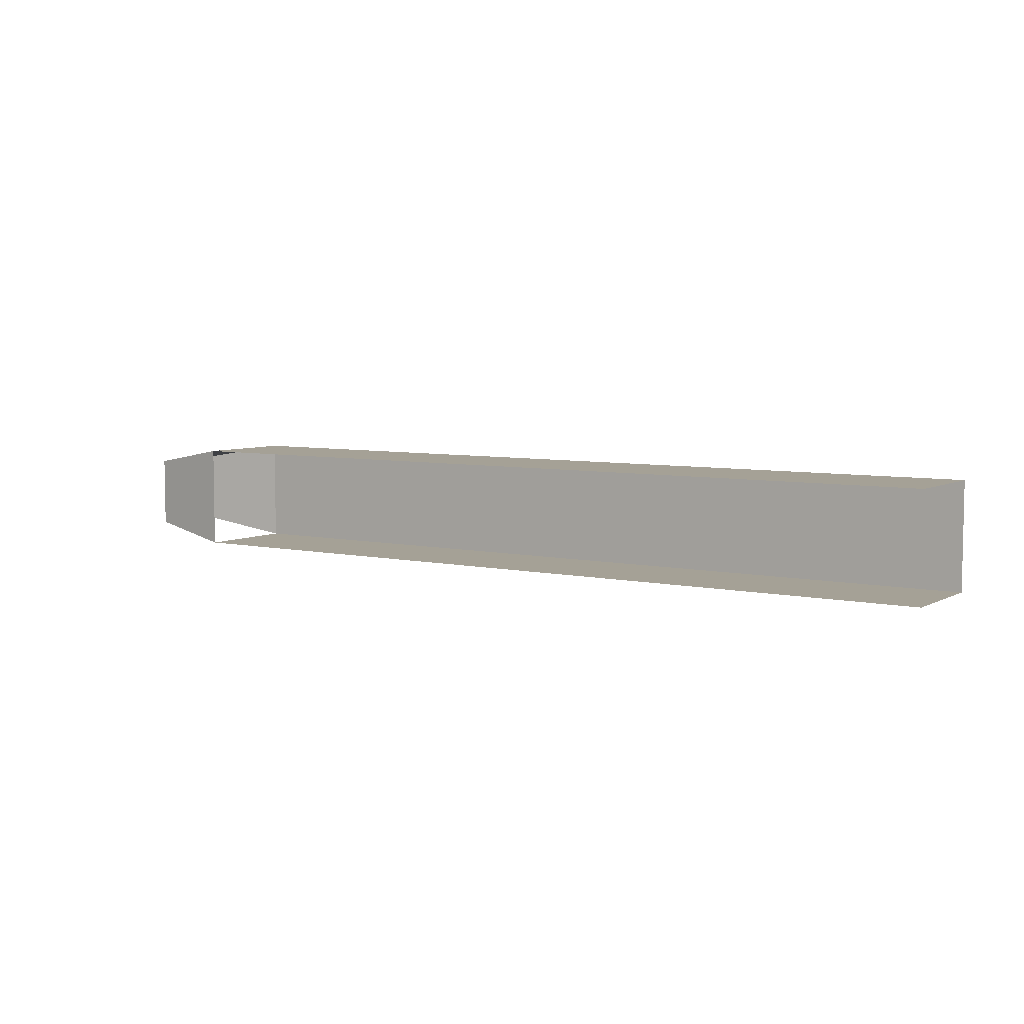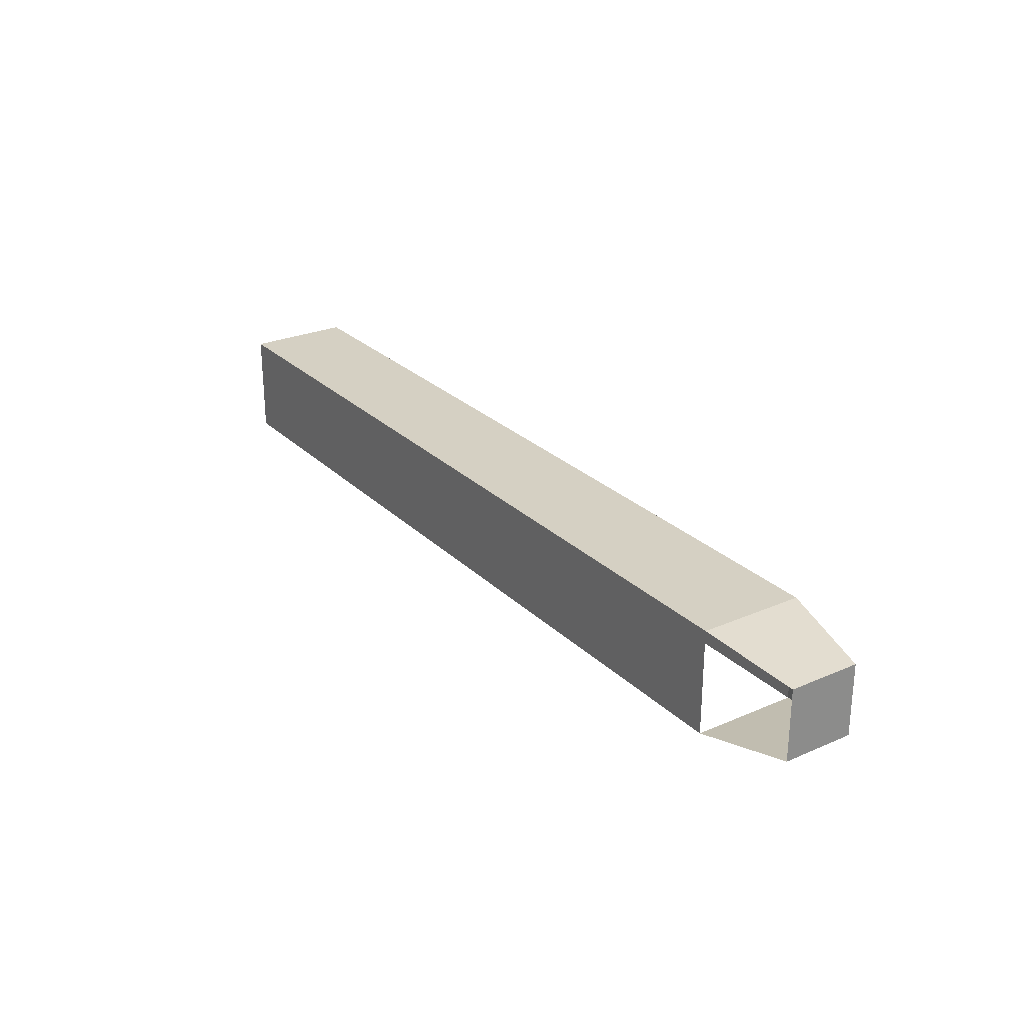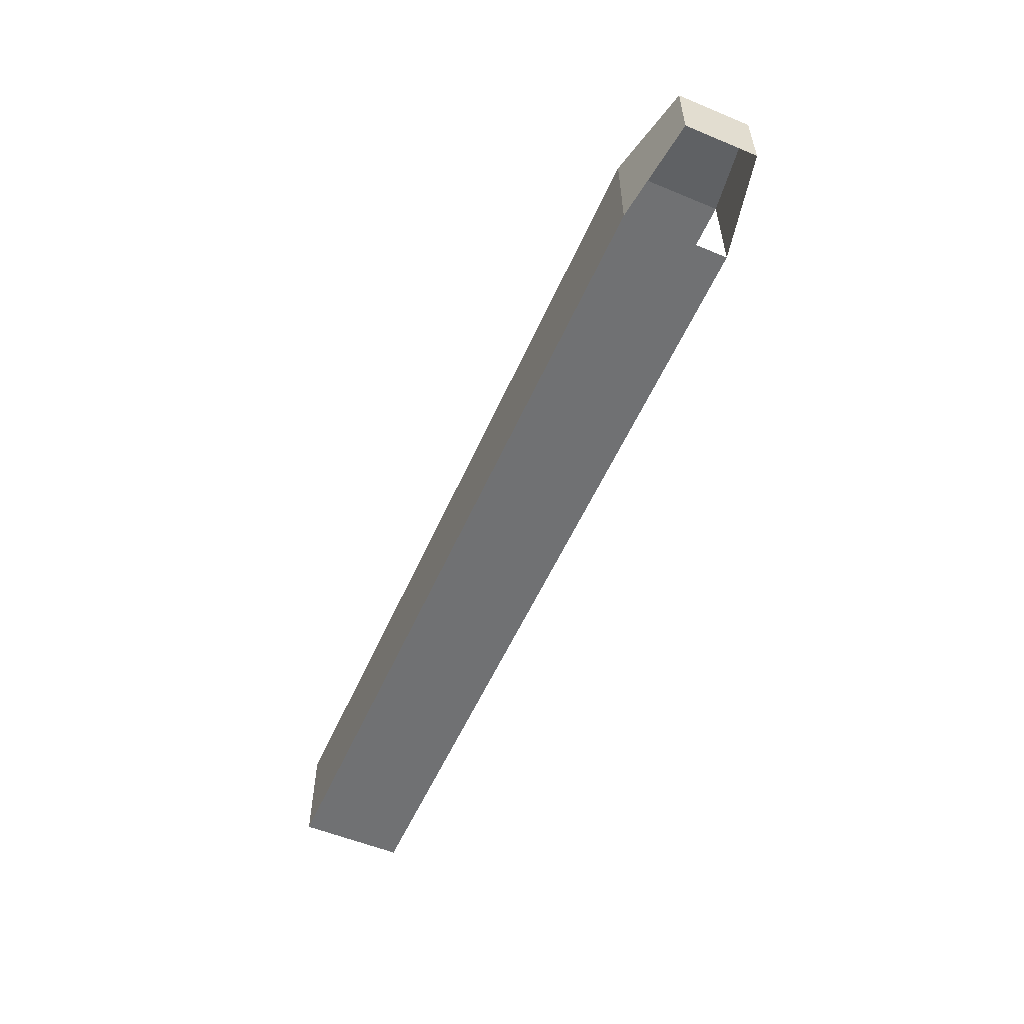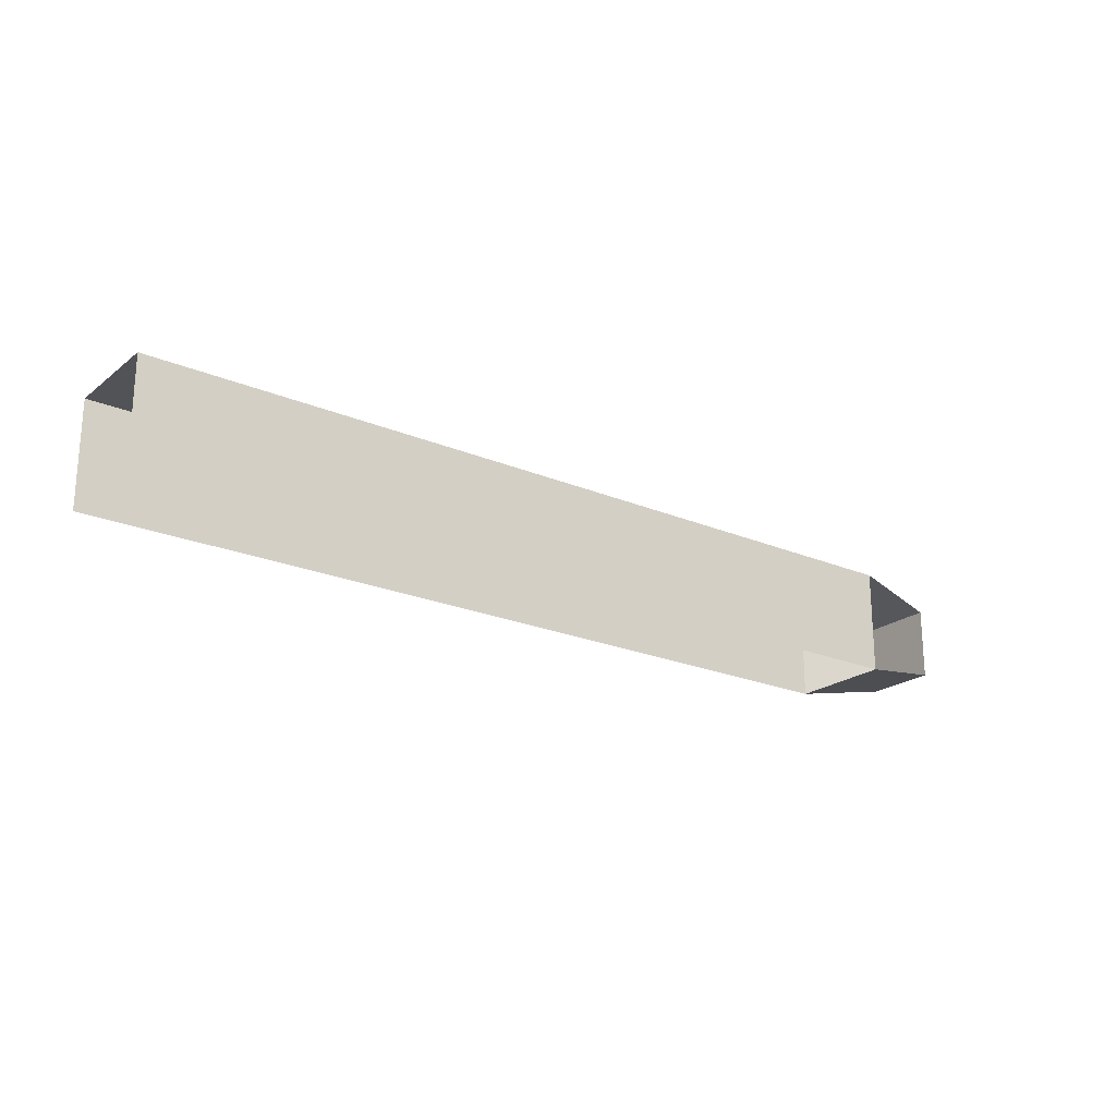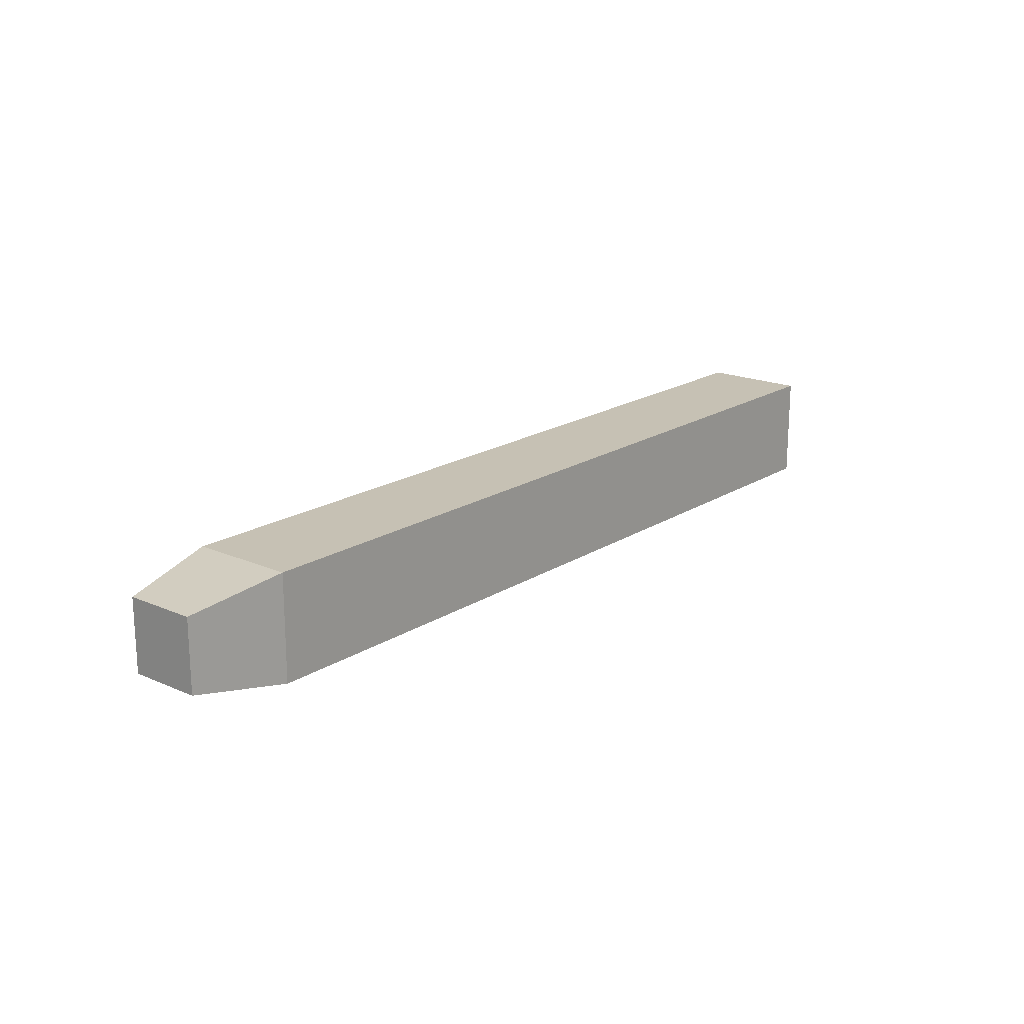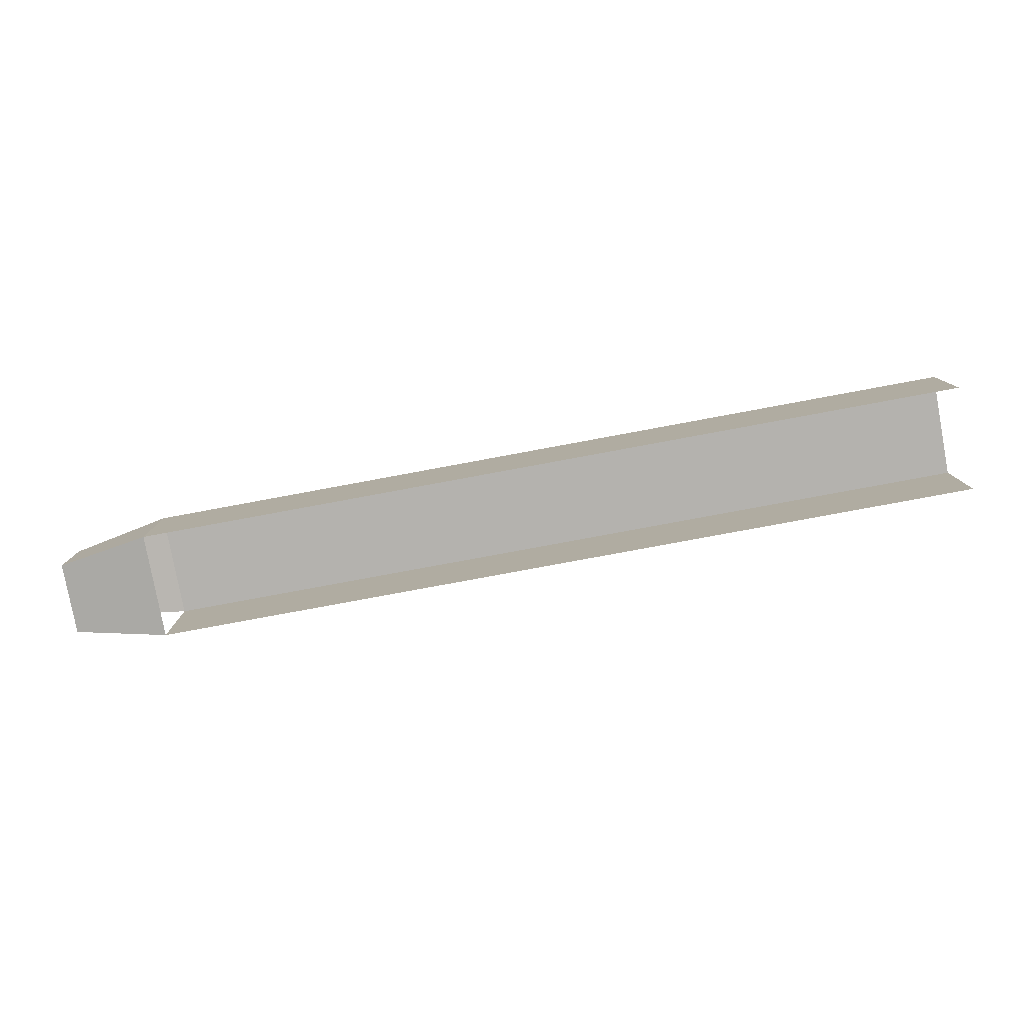
<metadata>
{"format":"obj","ext":"obj","renderer":"f3d","projection":"perspective","resolution":1024,"background":"white","views":[{"elev":6.1,"azim":-146.5,"up":"+Y"},{"elev":26.3,"azim":55.7,"up":"+Z"},{"elev":-55.3,"azim":66.4,"up":"+Y"},{"elev":-21.8,"azim":-36.7,"up":"+Z"},{"elev":18.6,"azim":129.8,"up":"+Z"},{"elev":-79.7,"azim":-169.5,"up":"+Z"}]}
</metadata>
<code>
v 0.08108 -0.06018 -0.02159
v 0.076 -0.06018 -0.02222
v 0.076 -0.06018 -0.02159
v 0.08108 -0.06018 -0.02222
v 0.08108 -0.05955 -0.02222
v 0.076 -0.05955 -0.02159
v 0.076 -0.05955 -0.02222
v 0.08108 -0.05955 -0.02159
v 0.08108 -0.05955 -0.02159
v 0.08165 -0.05965 -0.02212
v 0.08165 -0.05965 -0.02169
v 0.08108 -0.05955 -0.02222
v 0.08165 -0.06008 -0.02212
v 0.08108 -0.05955 -0.02222
v 0.08108 -0.06018 -0.02222
v 0.08165 -0.05965 -0.02212
v 0.08165 -0.06008 -0.02169
v 0.08165 -0.05965 -0.02212
v 0.08165 -0.06008 -0.02212
v 0.08165 -0.05965 -0.02169
v 0.08165 -0.05965 -0.02169
v 0.08108 -0.06018 -0.02159
v 0.08108 -0.05955 -0.02159
v 0.08165 -0.06008 -0.02169
v 0.08108 -0.05955 -0.02159
v 0.076 -0.06018 -0.02159
v 0.076 -0.05955 -0.02159
v 0.08108 -0.06018 -0.02159
f 1 3 2
f 1 2 4
f 5 7 6
f 5 6 8
f 9 11 10
f 9 10 12
f 13 15 14
f 13 14 16
f 17 19 18
f 17 18 20
f 21 23 22
f 21 22 24
f 25 27 26
f 25 26 28

</code>
